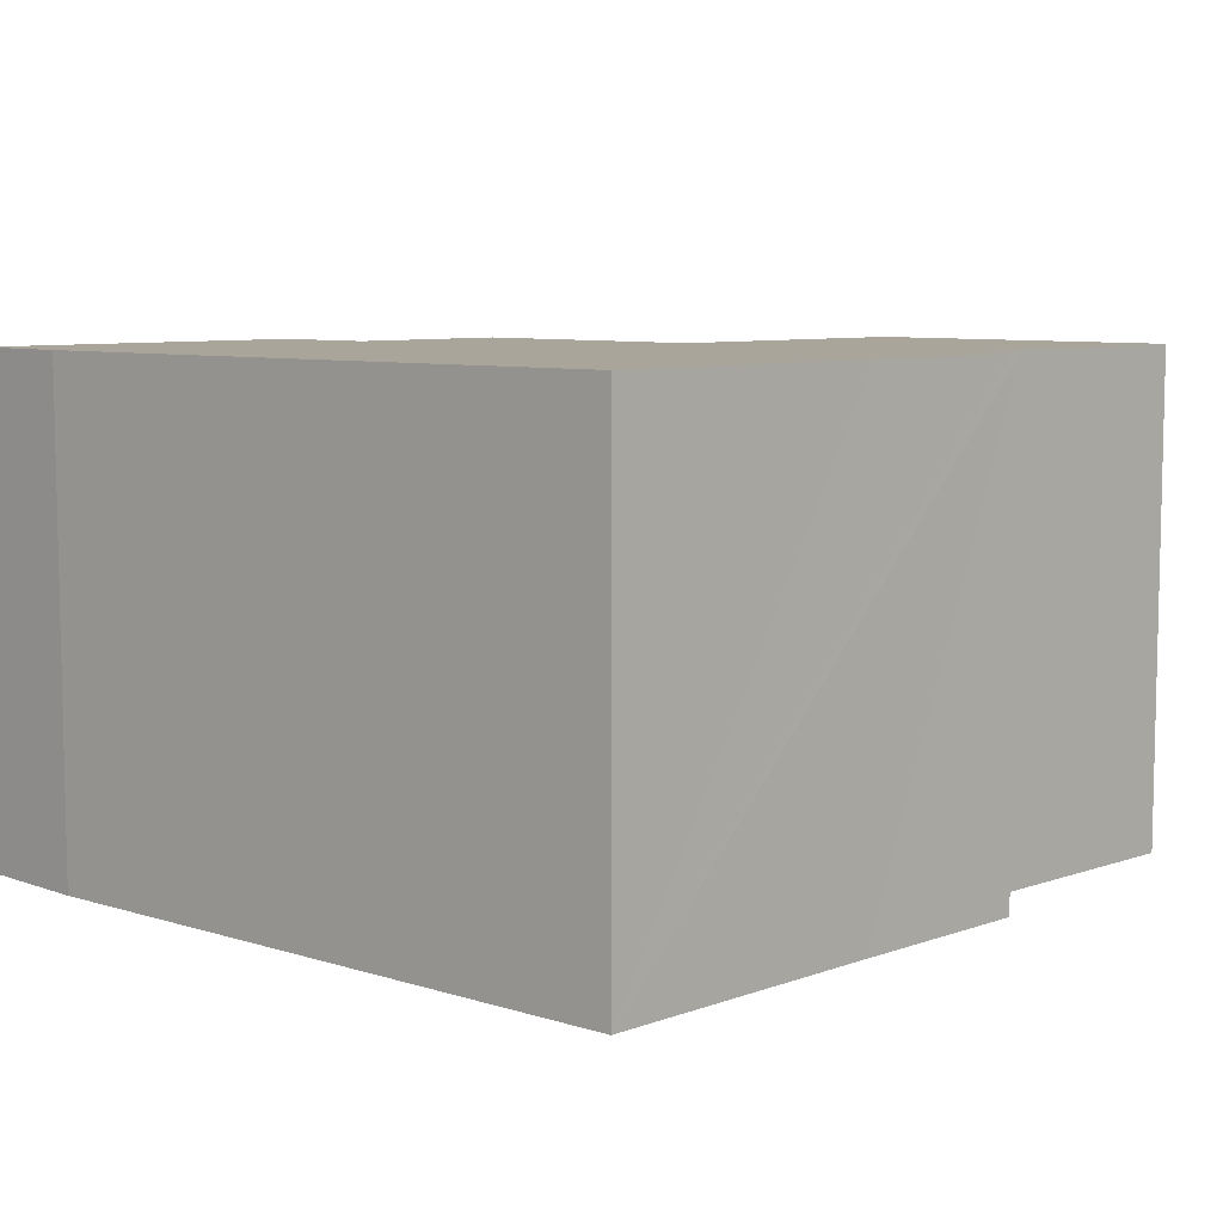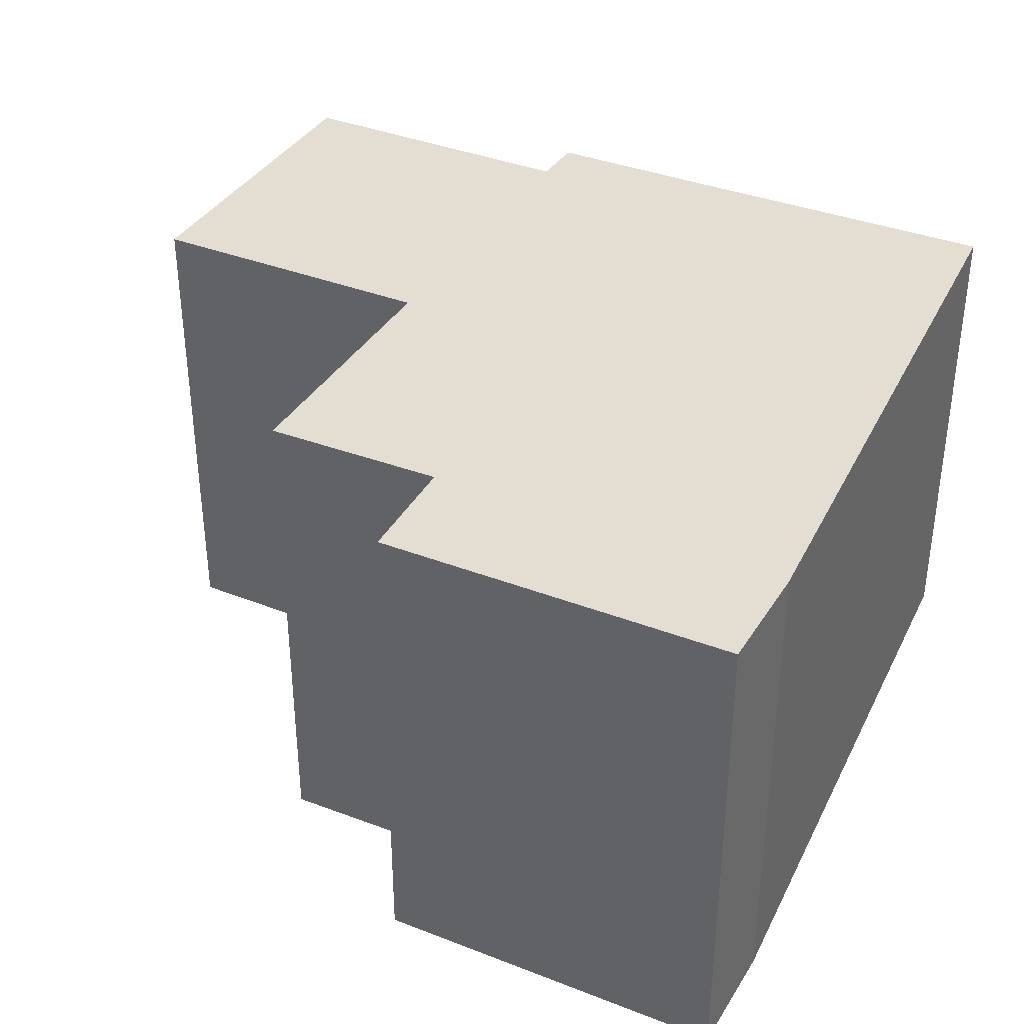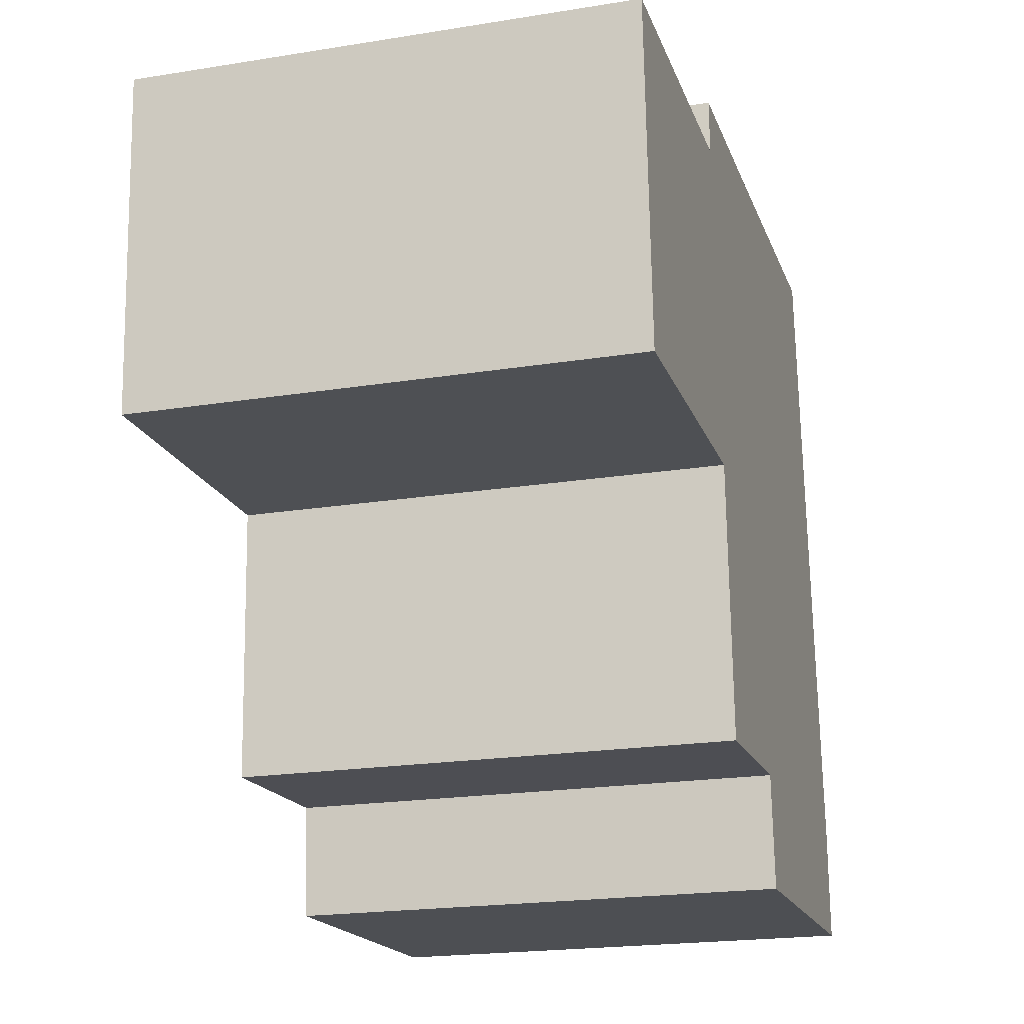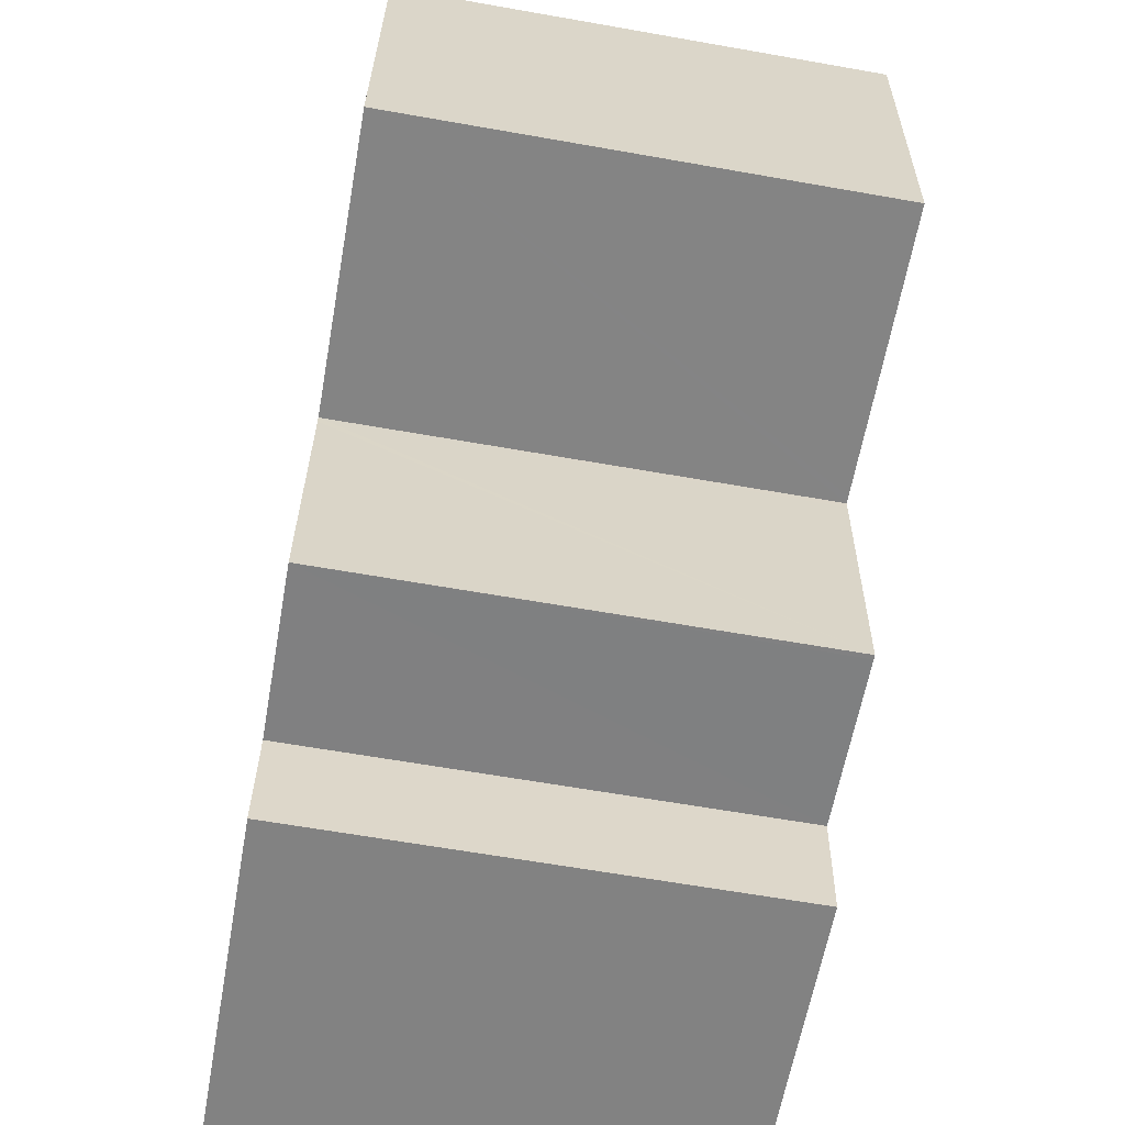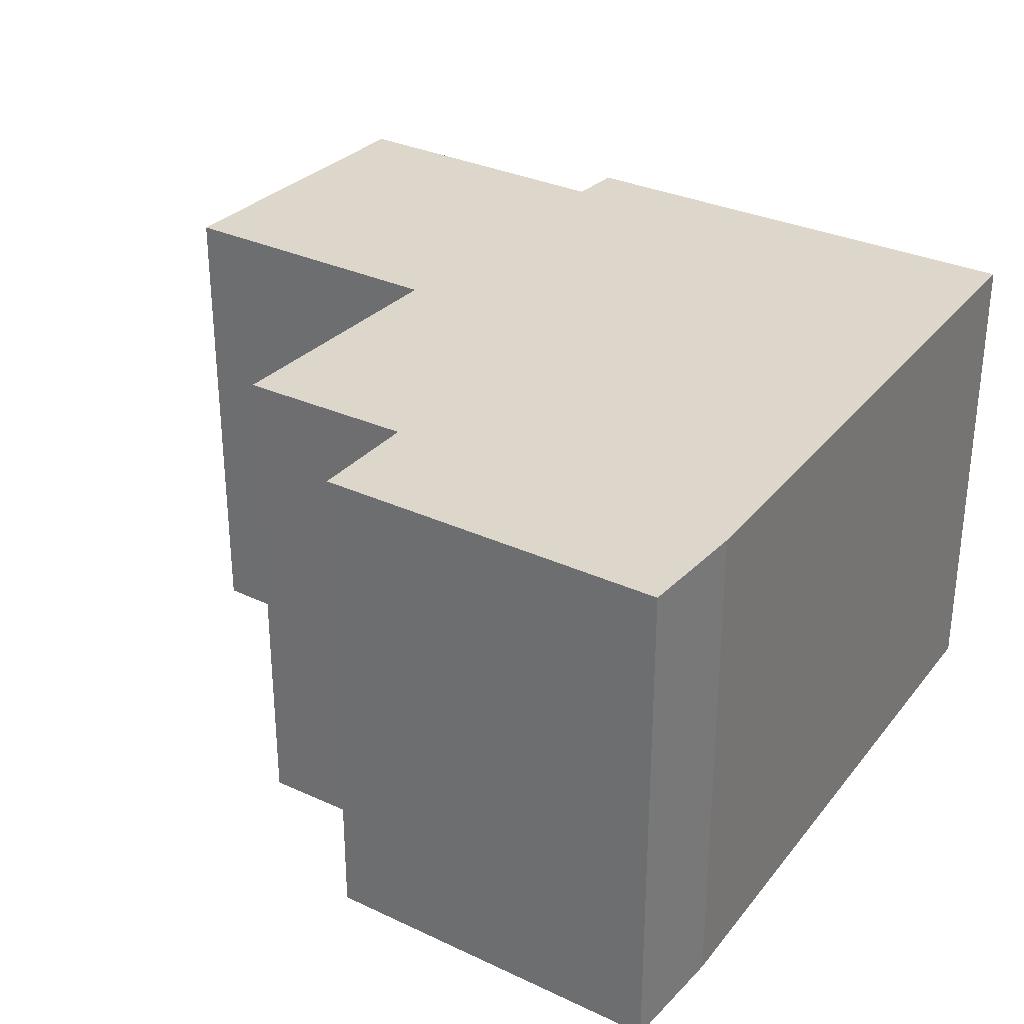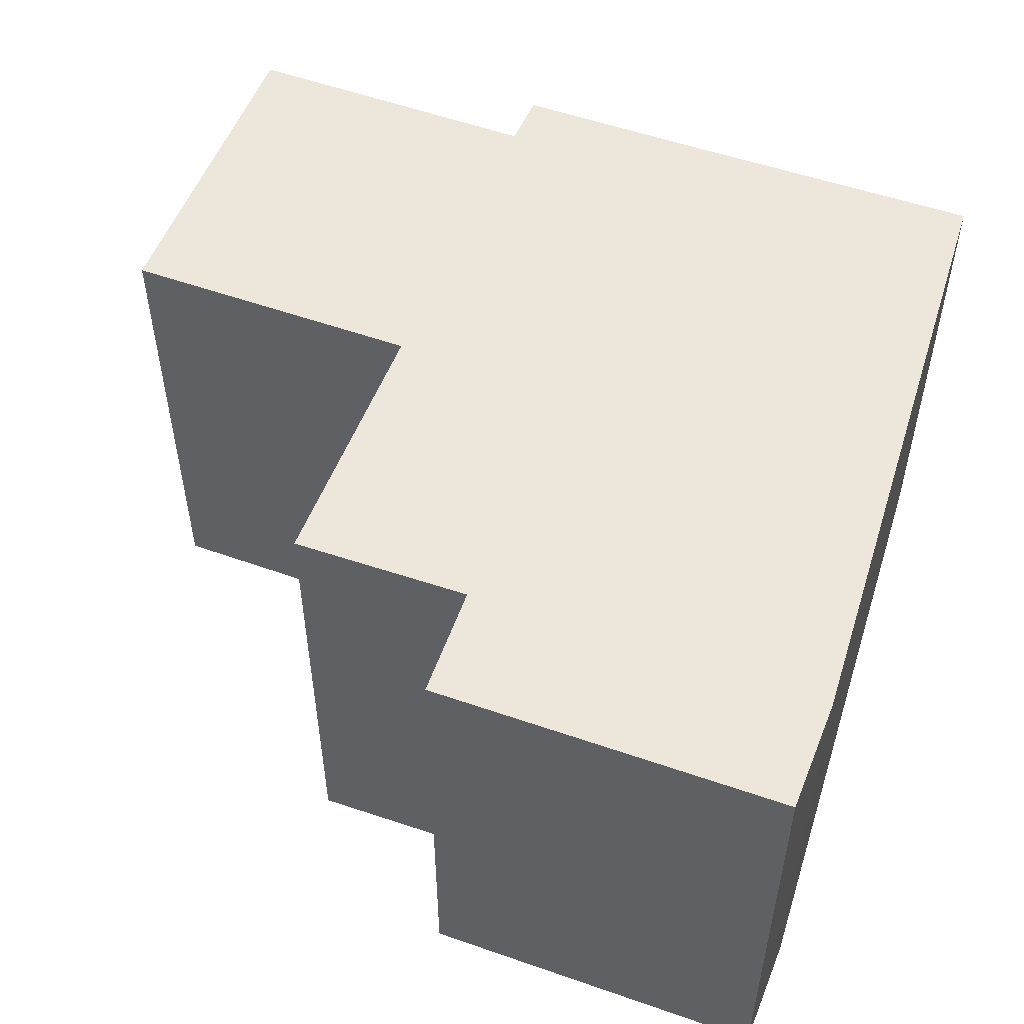
<metadata>
{"format":"obj","ext":"obj","renderer":"f3d","projection":"perspective","resolution":1024,"background":"white","views":[{"elev":7.6,"azim":-42.9,"up":"+Y"},{"elev":36.3,"azim":-150.4,"up":"+Y"},{"elev":-20.8,"azim":106.2,"up":"+Z"},{"elev":-63.5,"azim":79.9,"up":"+Z"},{"elev":30.5,"azim":-143.1,"up":"+Y"},{"elev":52.7,"azim":-156.7,"up":"+Y"}]}
</metadata>
<code>
v  4.681 6.235 9.518
v  7.163 6.235 8.716
v  0.874 6.235 9.7
v  6.985 6.235 9.427
v  7.171 6.235 9.42
v  0.039 6.235 1.443
v  4.448 6.235 -0.22
v  0 6.235 3.818e-16
v  4.551 6.235 1.204
v  0.363 6.235 4.645
v  6.738 6.235 1.07
v  6.796 6.235 1.067
v  6.859 6.235 2.415
v  6.952 6.235 4.388
v  6.957 6.235 4.489
v  7.046 6.235 4.486
v  10.73 6.235 4.344
v  7.427 6.235 8.708
v  10.98 6.235 8.601
v  8.627 6.235 8.672
v  6.796 -6.533e-17 1.067
v  4.551 -7.372e-17 1.204
v  6.738 -6.552e-17 1.07
v  4.448 1.347e-17 -0.22
v  0 0 0
v  10.73 -2.66e-16 4.344
v  6.957 -2.749e-16 4.489
v  7.046 -2.747e-16 4.486
v  7.171 -5.768e-16 9.42
v  7.163 -5.337e-16 8.716
v  10.98 -5.267e-16 8.601
v  6.952 -2.687e-16 4.388
v  6.859 -1.479e-16 2.415
v  0.039 -8.836e-17 1.443
v  0.874 -5.94e-16 9.7
v  0.363 -2.844e-16 4.645
v  4.681 -5.828e-16 9.518
v  6.985 -5.772e-16 9.427
v  8.627 -5.31e-16 8.672
v  7.427 -5.332e-16 8.708
g defaultobject
f 1 2 3
f 2 1 4
f 2 4 5
f 6 7 8
f 7 6 9
f 9 6 10
f 9 10 11
f 11 10 12
f 12 10 13
f 13 10 14
f 14 10 3
f 14 3 15
f 15 3 16
f 16 3 17
f 17 3 2
f 17 2 18
f 17 18 19
f 19 18 20
f 21 11 12
f 11 21 9
f 9 21 22
f 22 21 23
f 24 8 7
f 8 24 25
f 26 16 17
f 16 26 15
f 15 26 27
f 27 26 28
f 22 7 9
f 7 22 24
f 29 2 5
f 2 29 30
f 31 17 19
f 17 31 26
f 27 14 15
f 14 27 13
f 13 27 12
f 12 27 32
f 12 32 33
f 12 33 21
f 25 6 8
f 6 25 34
f 34 10 6
f 10 34 3
f 3 34 35
f 35 34 36
f 35 1 3
f 1 35 4
f 4 35 5
f 5 35 37
f 5 37 29
f 29 37 38
f 30 18 2
f 18 30 20
f 20 30 19
f 19 30 39
f 19 39 31
f 39 30 40
f 38 30 29
f 30 38 37
f 39 26 31
f 26 39 40
f 26 40 28
f 28 40 30
f 28 30 37
f 28 37 35
f 28 35 27
f 27 35 32
f 32 35 33
f 33 35 21
f 21 35 23
f 23 35 22
f 22 35 36
f 22 36 24
f 24 36 25
f 25 36 34

</code>
